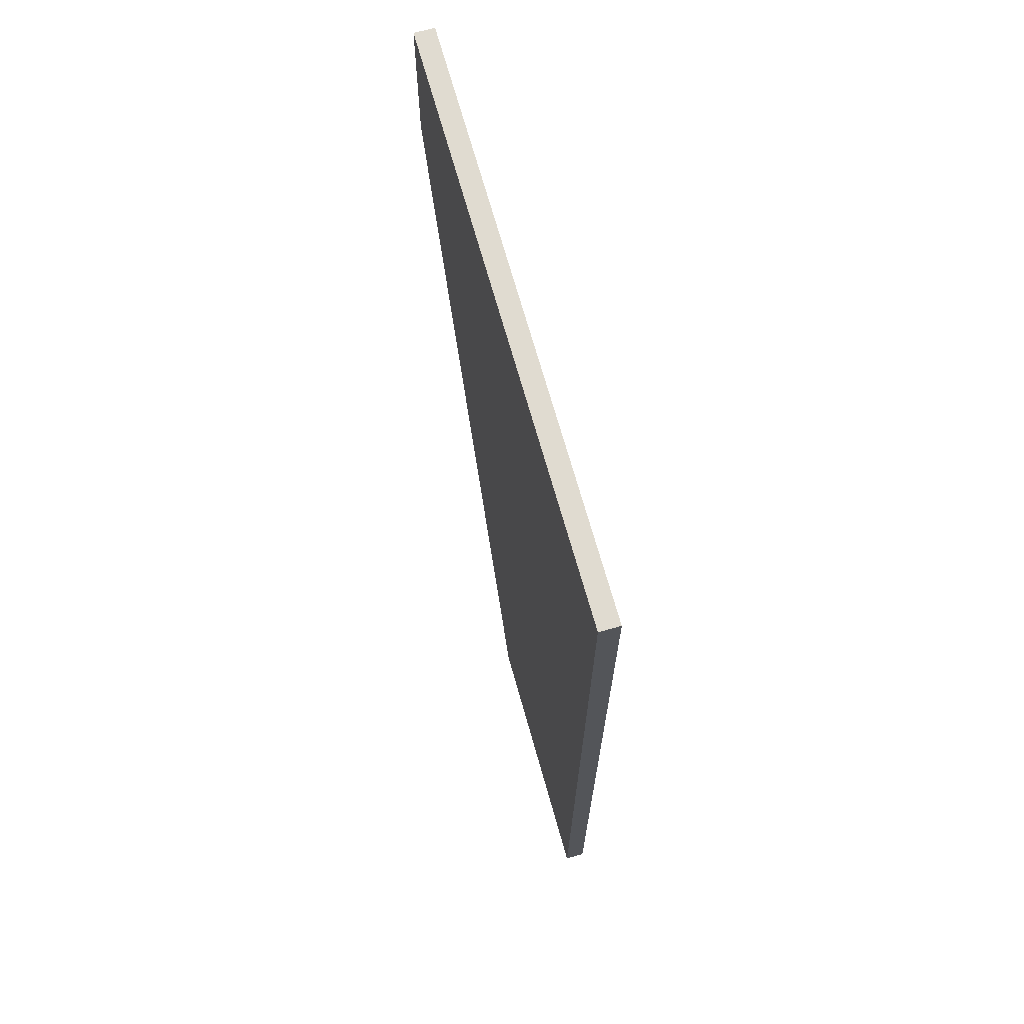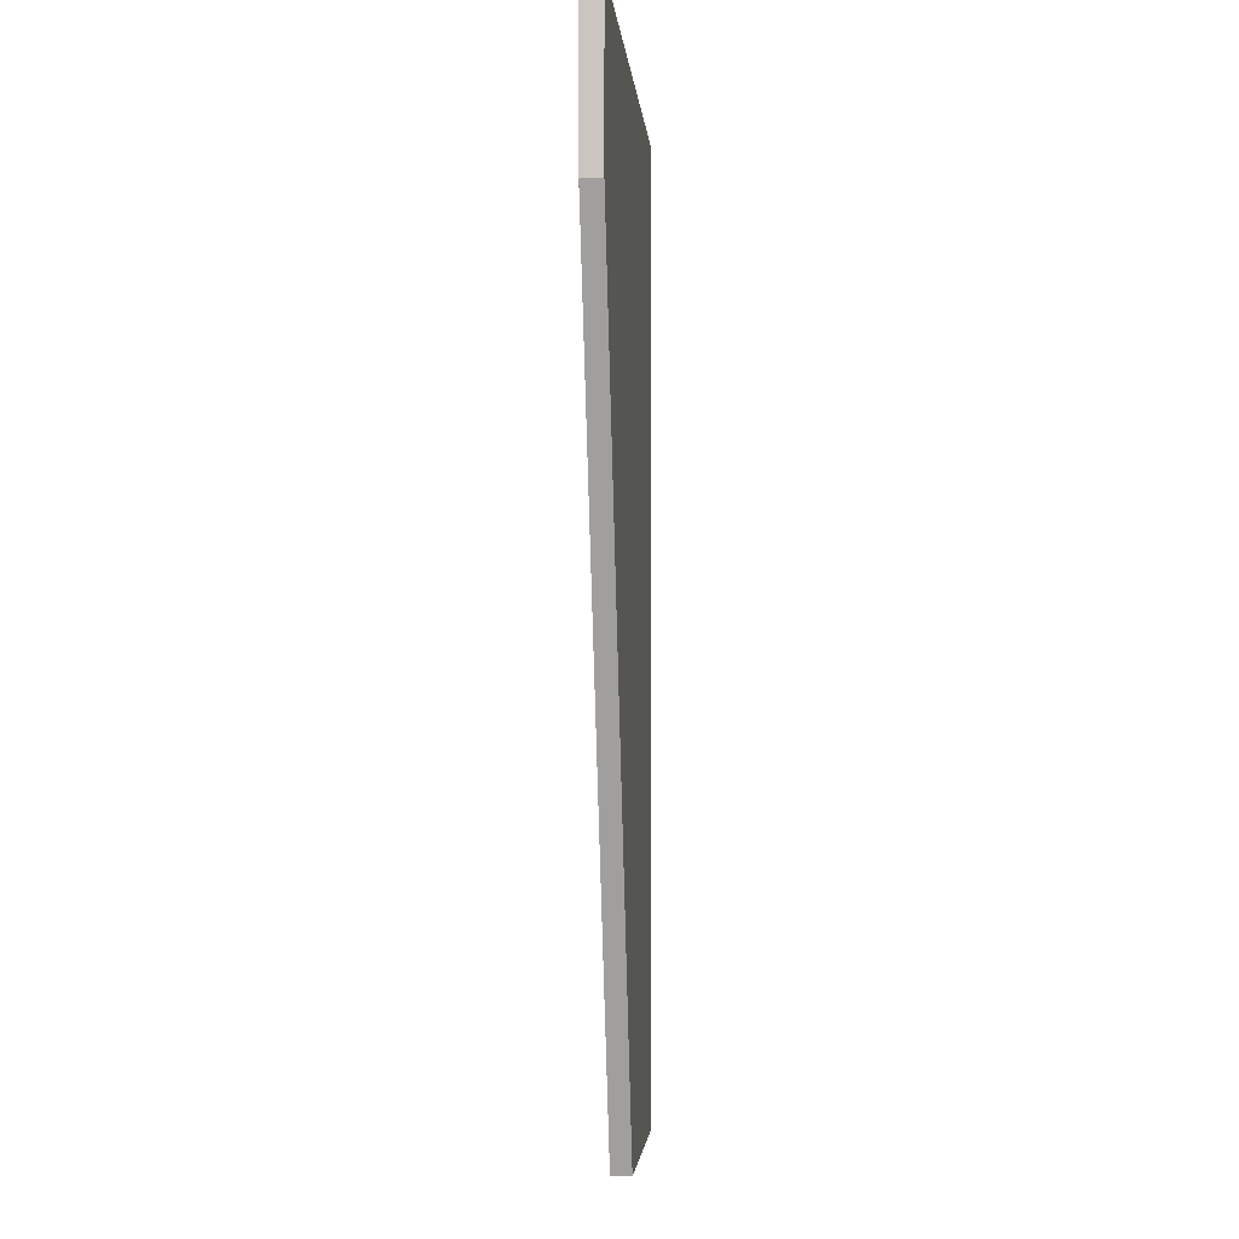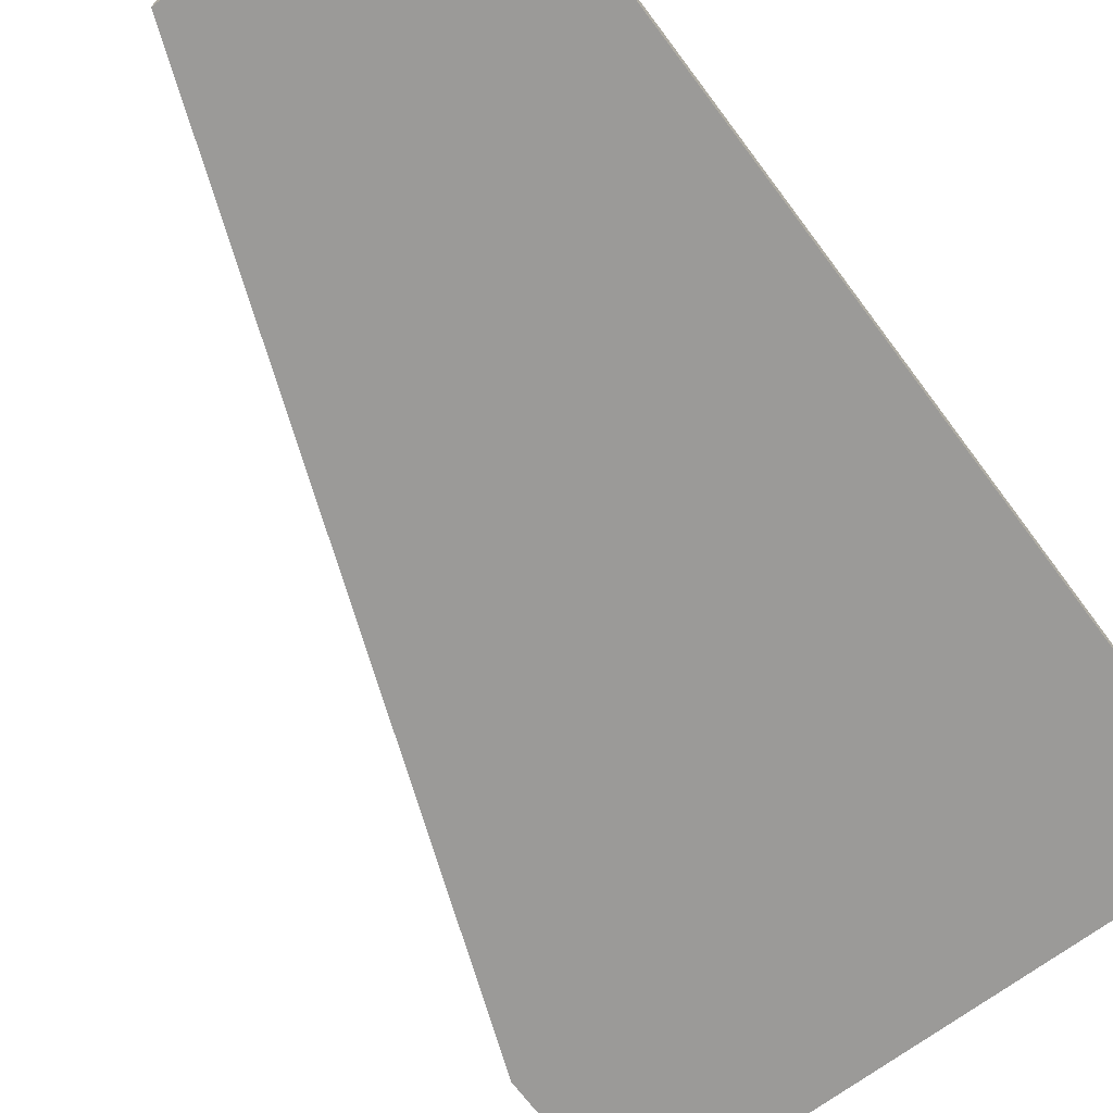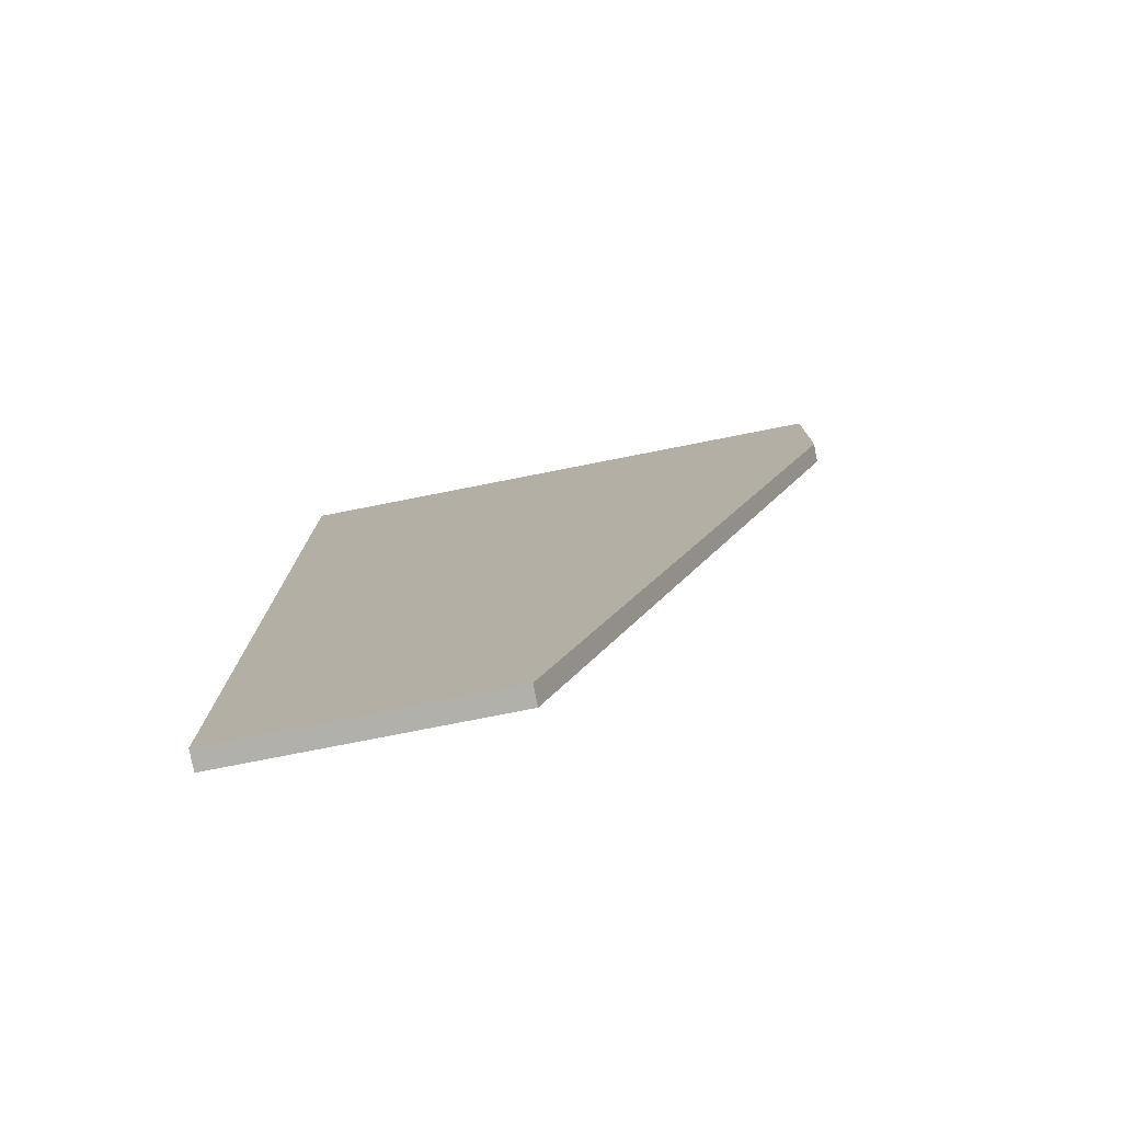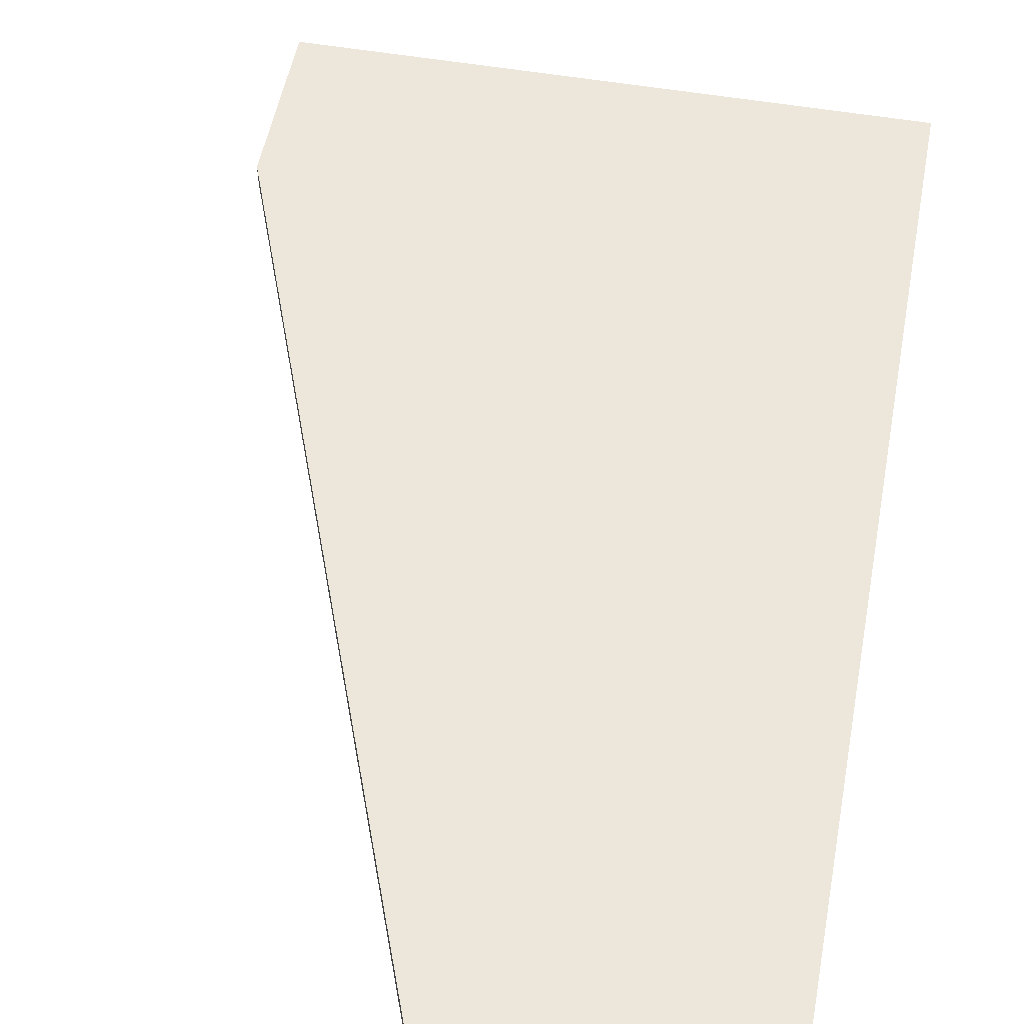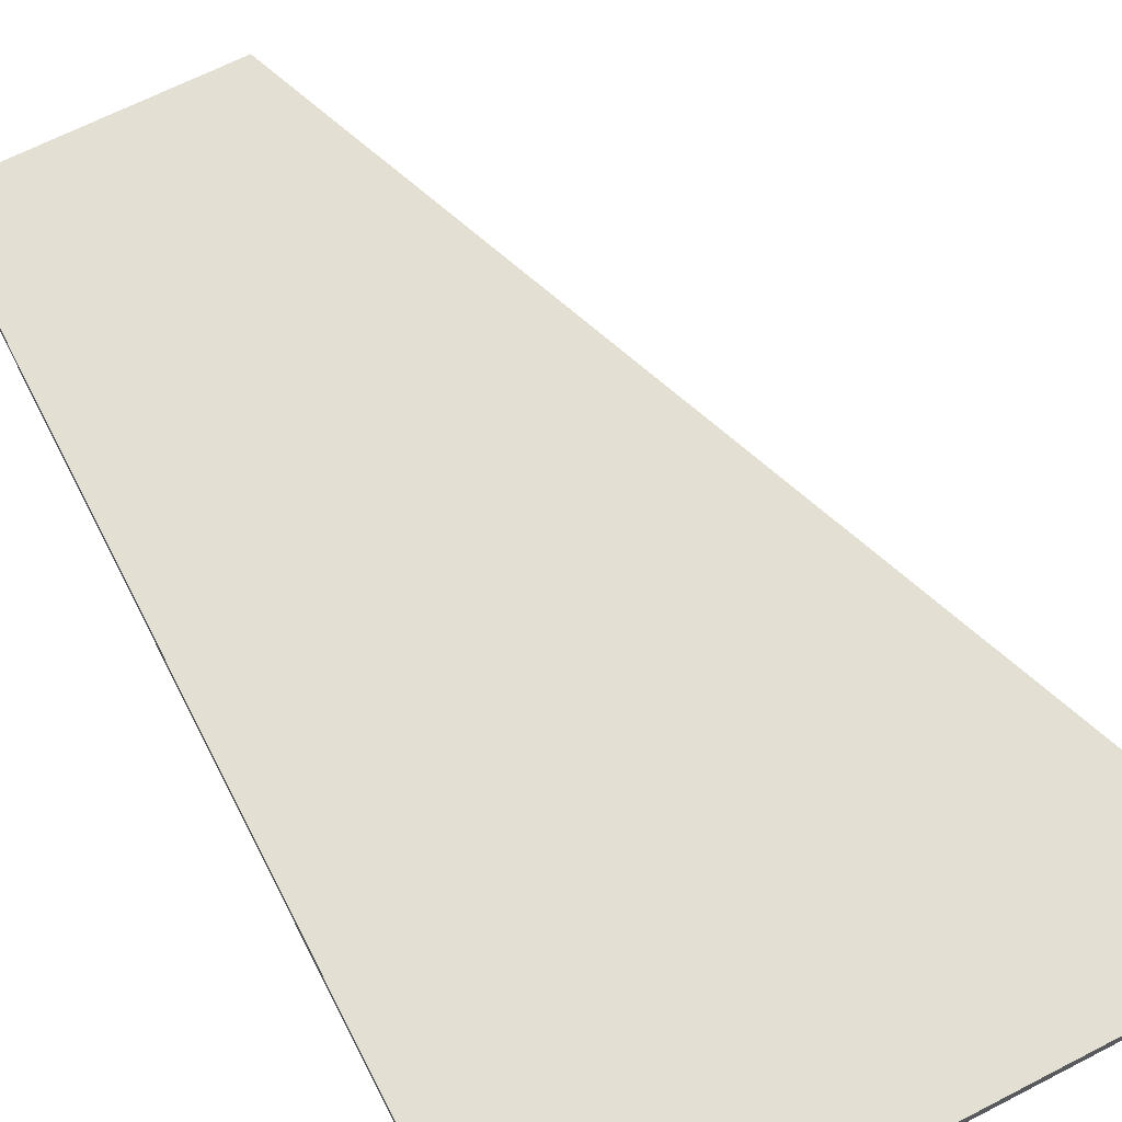
<metadata>
{"format":"obj","ext":"obj","renderer":"f3d","projection":"perspective","resolution":1024,"background":"white","views":[{"elev":70.0,"azim":74.3,"up":"+Y"},{"elev":-2.7,"azim":-85.7,"up":"+Y"},{"elev":-69.4,"azim":36.7,"up":"+Z"},{"elev":-78.4,"azim":-168.9,"up":"+Y"},{"elev":52.4,"azim":10.5,"up":"+Z"},{"elev":66.8,"azim":152.7,"up":"+Z"}]}
</metadata>
<code>
v 2.534e+04 1.273e+04 11.25
v 2.534e+04 1.273e+04 -88.75
v 2.534e+04 7800 11.25
v 2.534e+04 7800 -88.75
v 2.534e+04 7800 11.25
v 2.534e+04 7800 -88.75
v 2.399e+04 7800 11.25
v 2.399e+04 7800 -88.75
v 2.399e+04 7800 11.25
v 2.399e+04 7800 -88.75
v 2.244e+04 1.191e+04 11.25
v 2.244e+04 1.191e+04 -88.75
v 2.244e+04 1.191e+04 11.25
v 2.244e+04 1.191e+04 -88.75
v 2.244e+04 1.273e+04 11.25
v 2.244e+04 1.273e+04 -88.75
v 2.244e+04 1.273e+04 11.25
v 2.244e+04 1.273e+04 -88.75
v 2.534e+04 1.273e+04 11.25
v 2.534e+04 1.273e+04 -88.75
v 2.534e+04 1.273e+04 11.25
v 2.534e+04 7800 11.25
v 2.399e+04 7800 11.25
v 2.244e+04 1.191e+04 11.25
v 2.244e+04 1.273e+04 11.25
v 2.534e+04 1.273e+04 -88.75
v 2.534e+04 7800 -88.75
v 2.399e+04 7800 -88.75
v 2.244e+04 1.191e+04 -88.75
v 2.244e+04 1.273e+04 -88.75
f 21 25 24 23 22
f 29 30 26 27 28
f 1 3 4 2
f 5 7 8 6
f 9 11 12 10
f 13 15 16 14
f 17 19 20 18

</code>
